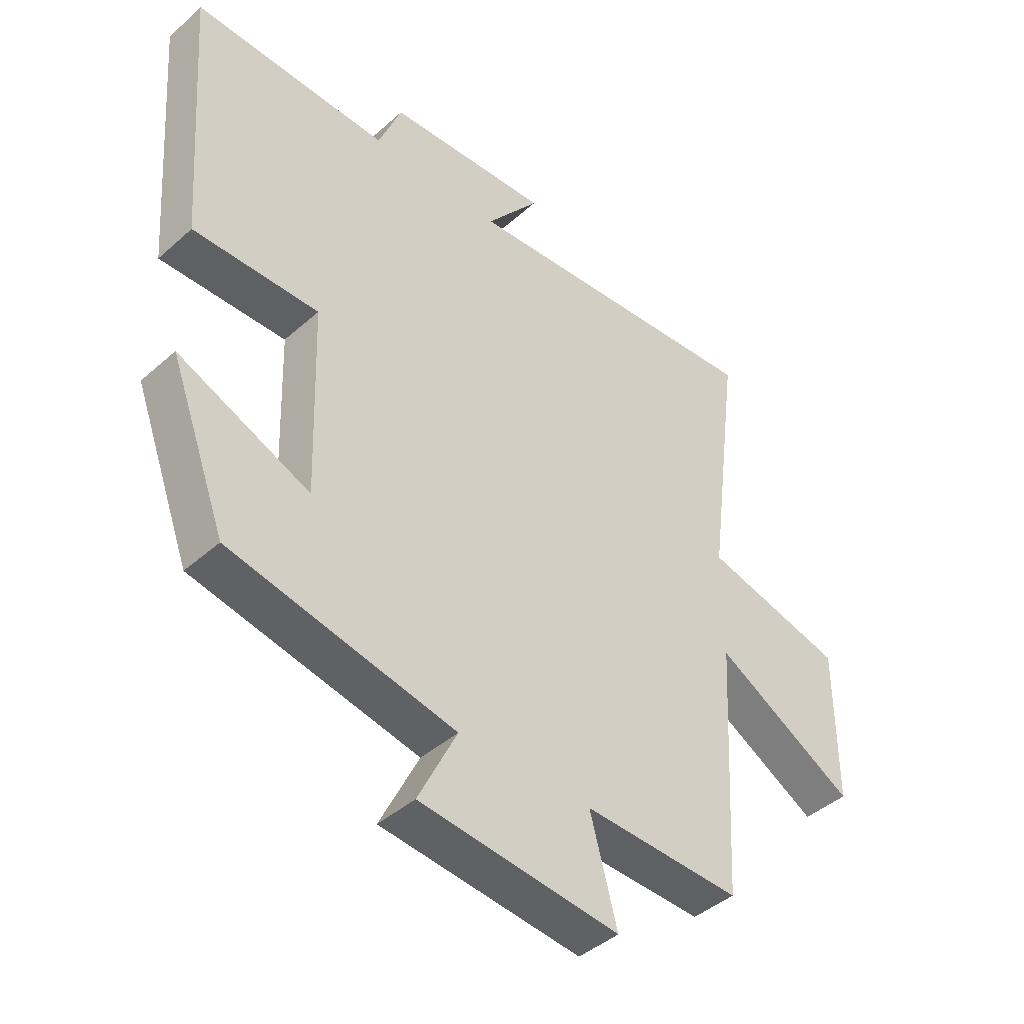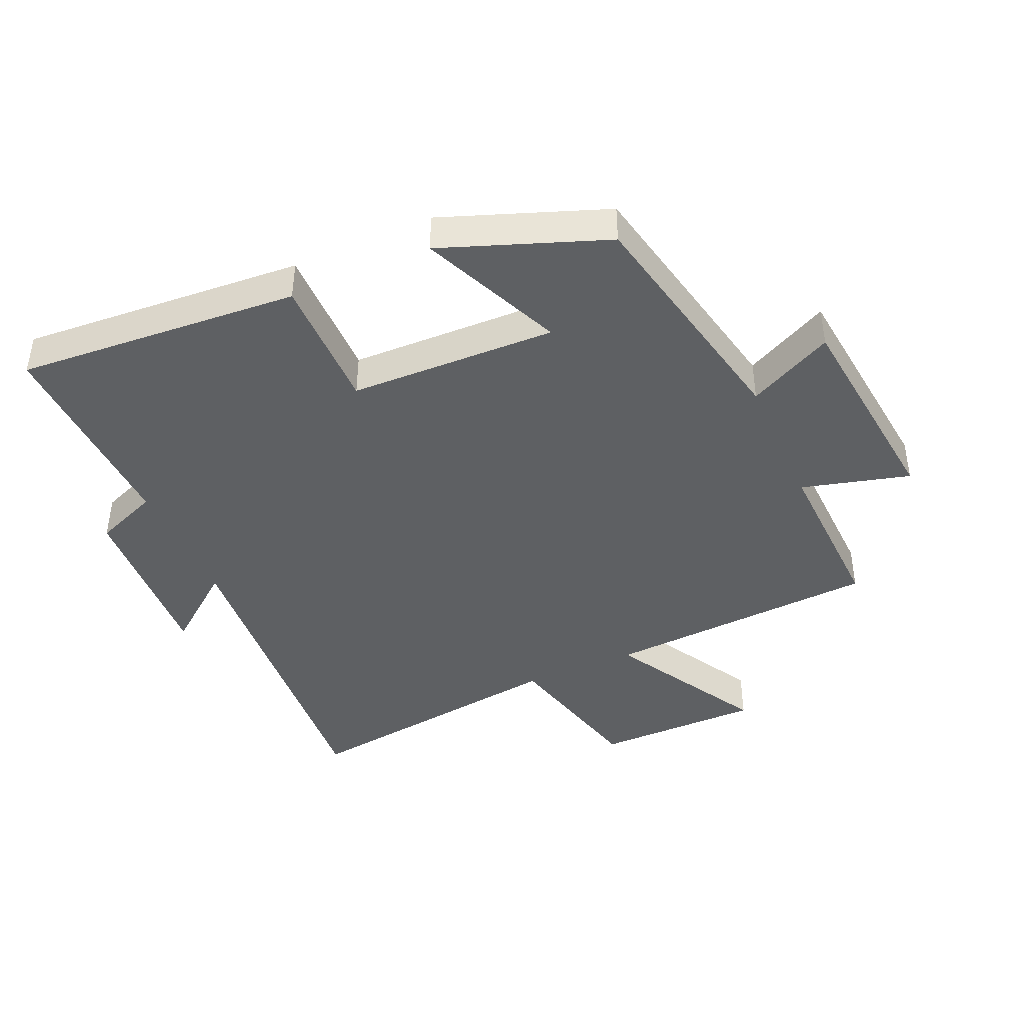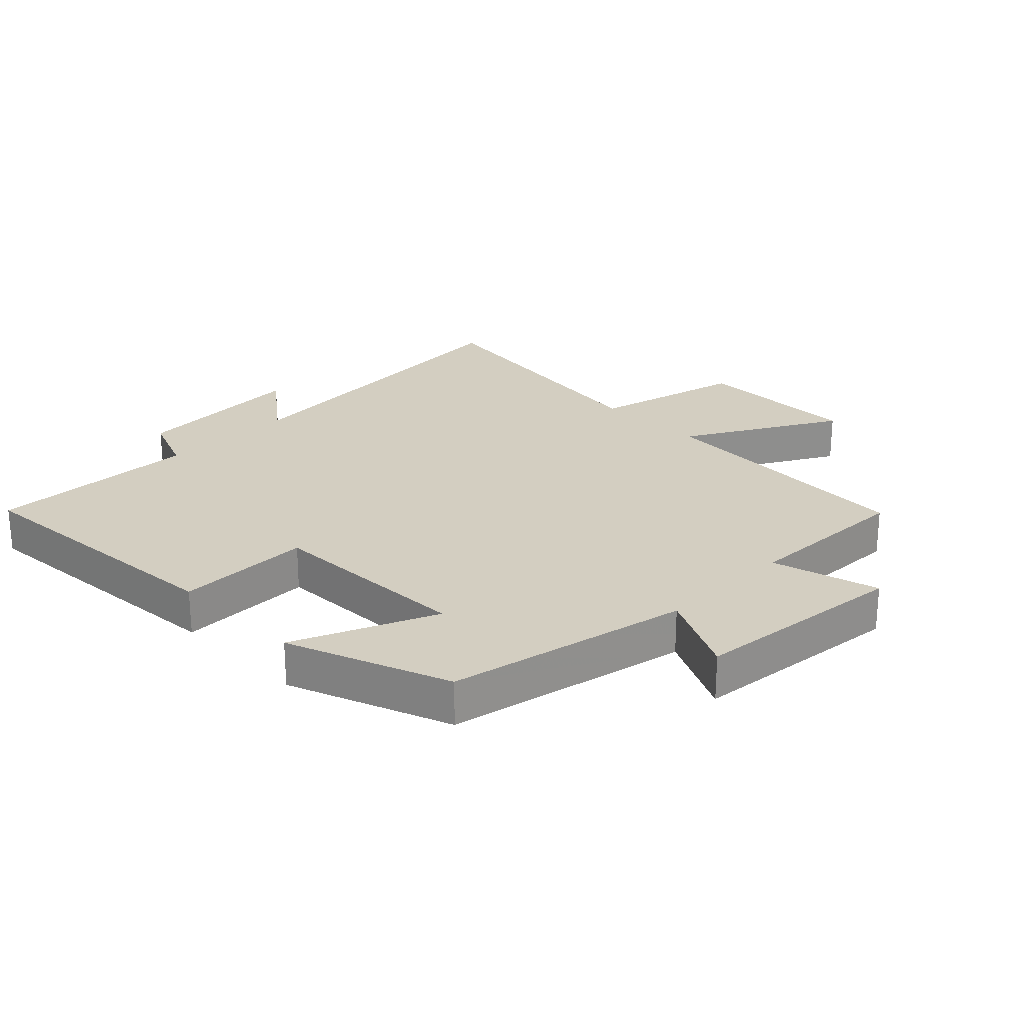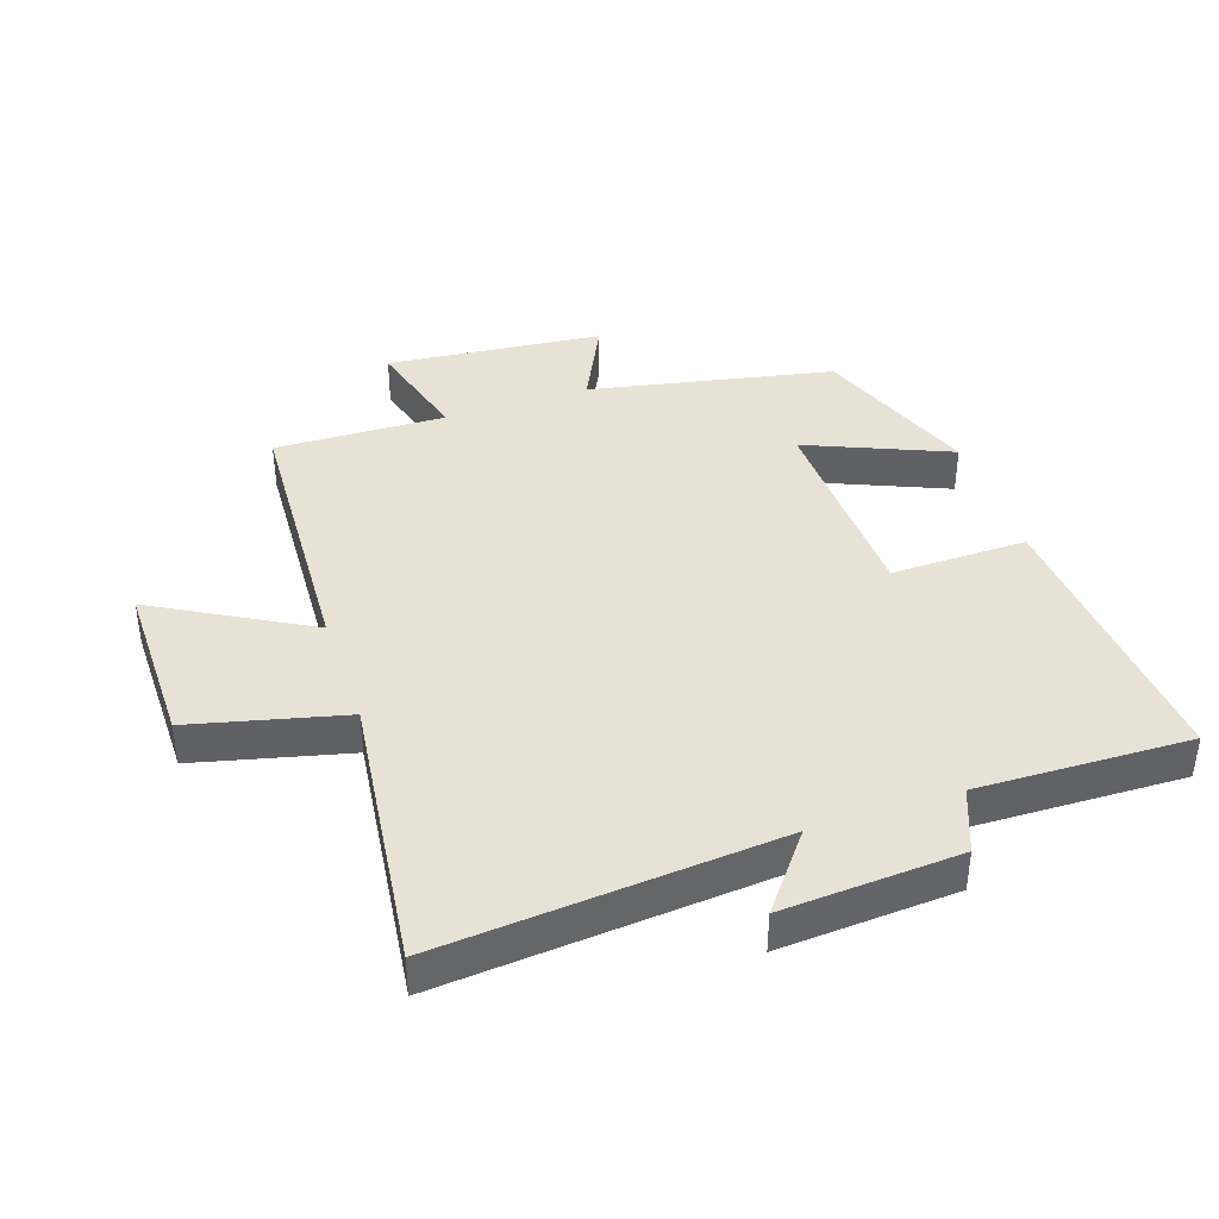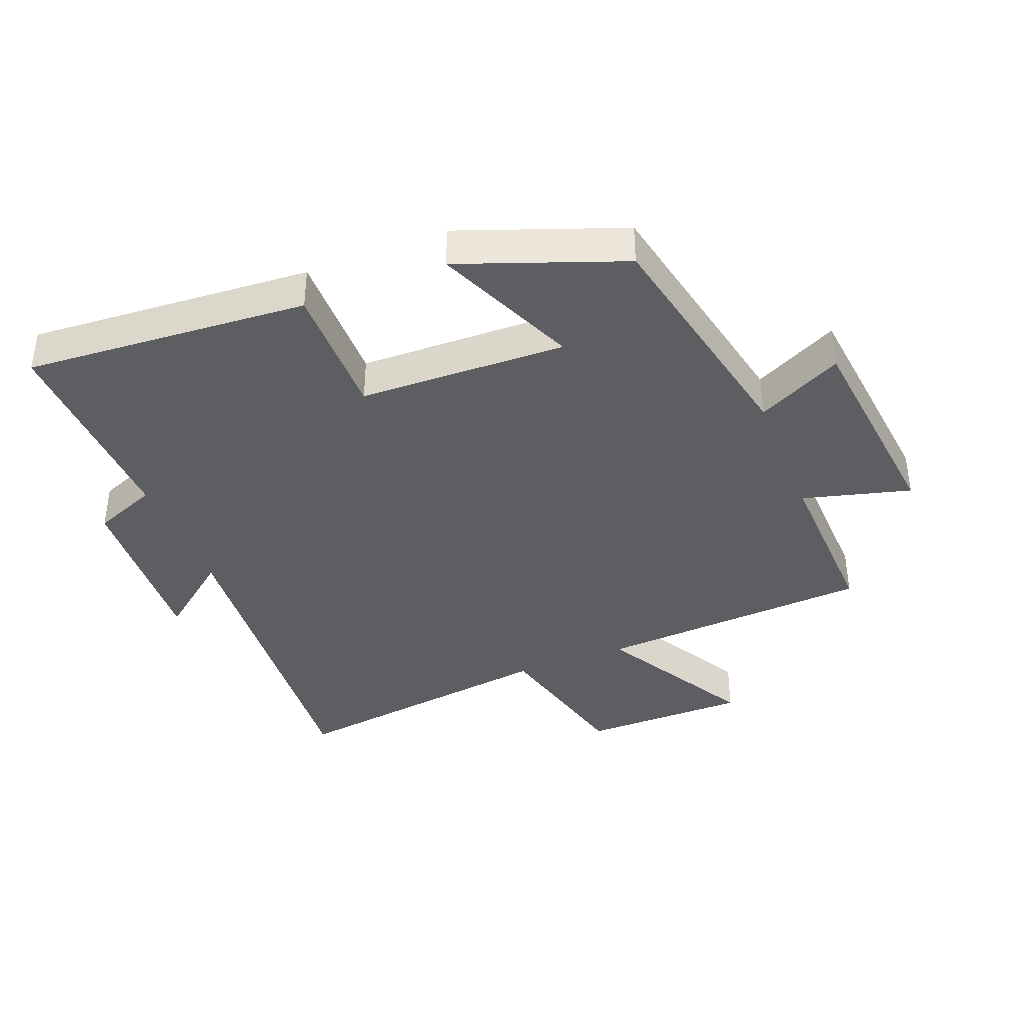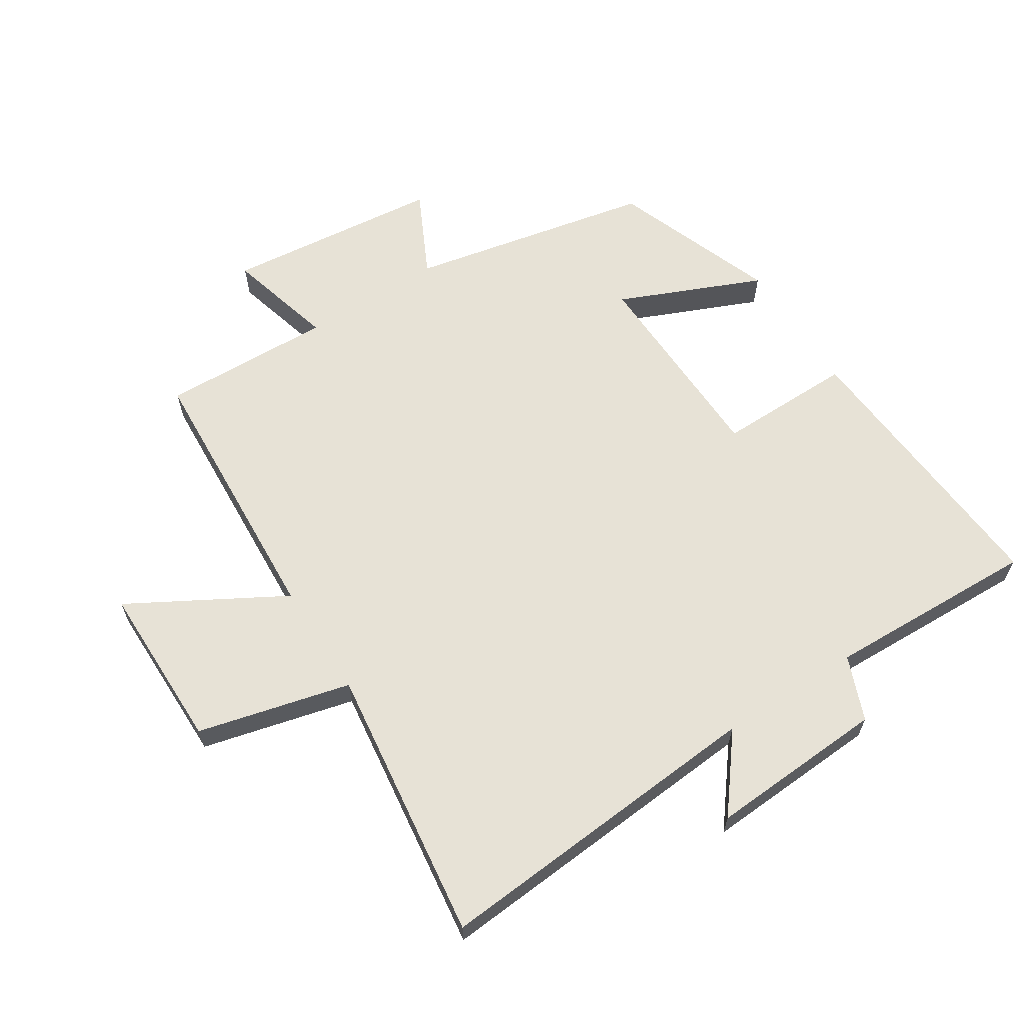
<metadata>
{"format":"obj","ext":"obj","renderer":"f3d","projection":"perspective","resolution":1024,"background":"white","views":[{"elev":-42.7,"azim":136.5,"up":"+Z"},{"elev":-42.5,"azim":114.0,"up":"+Y"},{"elev":25.0,"azim":135.1,"up":"+Y"},{"elev":40.3,"azim":-18.9,"up":"+Y"},{"elev":-39.1,"azim":111.7,"up":"+Y"},{"elev":63.1,"azim":-32.6,"up":"+Y"}]}
</metadata>
<code>
v 0.533 0.07 0.511
v 0.5 0.07 0.064
v 0.286 0.07 0.066
v 0.276 0.07 -0.26
v 0.5 0.07 -0.164
v 0.404 0.07 -0.421
v 0.021 0.07 -0.5
v 0.087 0.07 -0.634
v -0.253 0.07 -0.67
v -0.207 0.07 -0.5
v -0.476 0.07 -0.509
v -0.5 0.07 -0.077
v -0.74 0.07 -0.213
v -0.74 0.07 0.049
v -0.5 0.07 0.109
v -0.556 0.07 0.542
v -0.026 0.07 0.5
v -0.118 0.07 0.617
v 0.16 0.07 0.601
v 0.2 0.07 0.5
v 0.533 0 0.511
v 0.5 0 0.064
v 0.286 0 0.066
v 0.276 0 -0.26
v 0.5 0 -0.164
v 0.404 0 -0.421
v 0.021 0 -0.5
v 0.087 0 -0.634
v -0.253 0 -0.67
v -0.207 0 -0.5
v -0.476 0 -0.509
v -0.5 0 -0.077
v -0.74 0 -0.213
v -0.74 0 0.049
v -0.5 0 0.109
v -0.556 0 0.542
v -0.026 0 0.5
v -0.118 0 0.617
v 0.16 0 0.601
v 0.2 0 0.5
f 17 18 19 20
f 15 16 17
f 15 17 20
f 12 13 14 15
f 10 11 12 15
f 10 15 20 1
f 7 8 9 10
f 4 5 6 7
f 3 4 7 10
f 1 2 3
f 1 3 10
f 40 39 38 37
f 37 36 35
f 40 37 35
f 35 34 33 32
f 35 32 31 30
f 21 40 35 30
f 30 29 28 27
f 27 26 25 24
f 30 27 24 23
f 23 22 21
f 30 23 21
f 1 21 22 2
f 2 22 23 3
f 3 23 24 4
f 4 24 25 5
f 5 25 26 6
f 6 26 27 7
f 7 27 28 8
f 8 28 29 9
f 9 29 30 10
f 10 30 31 11
f 11 31 32 12
f 12 32 33 13
f 13 33 34 14
f 14 34 35 15
f 15 35 36 16
f 16 36 37 17
f 17 37 38 18
f 18 38 39 19
f 19 39 40 20
f 20 40 21 1

</code>
